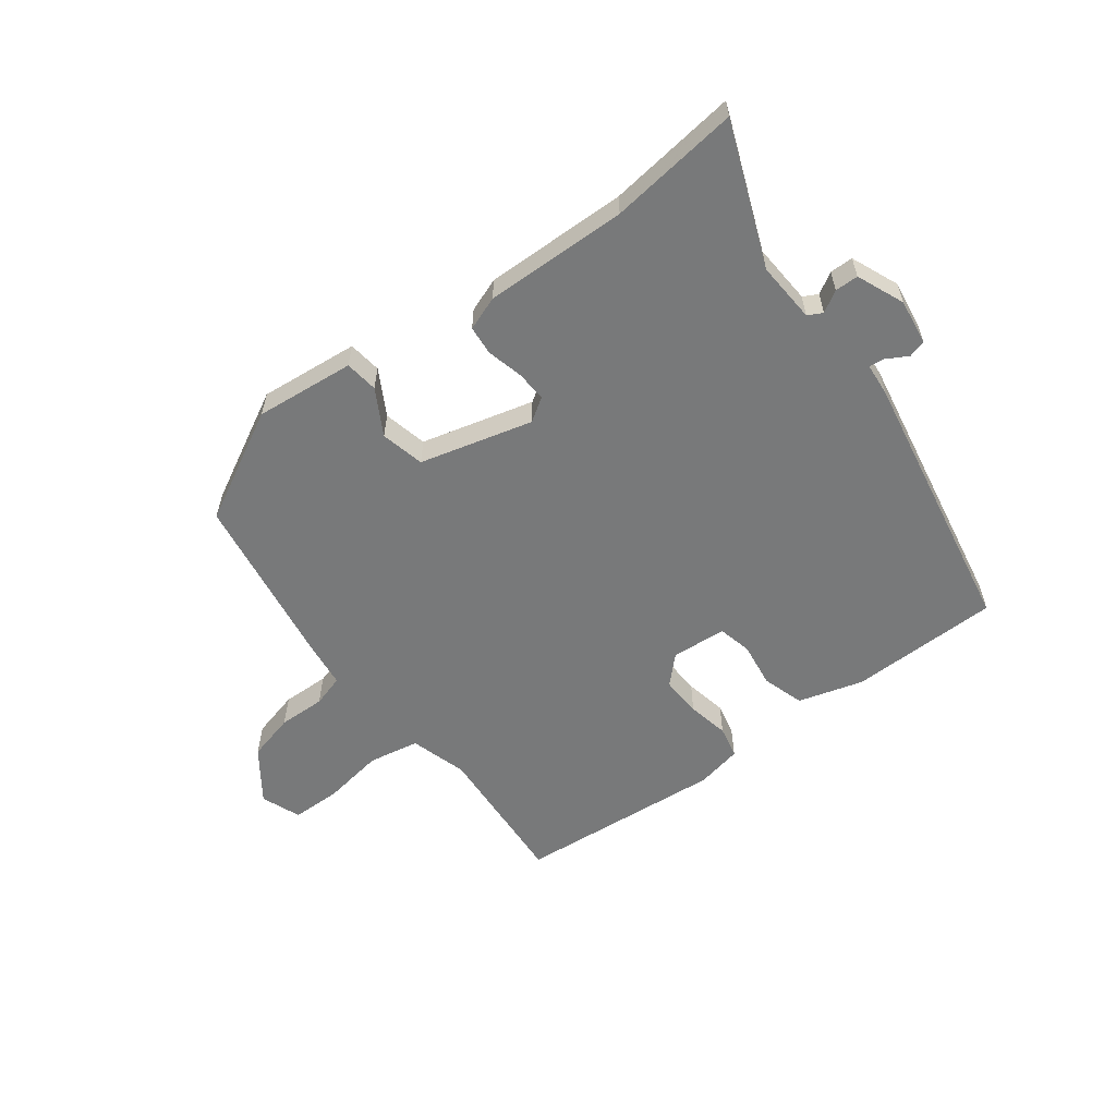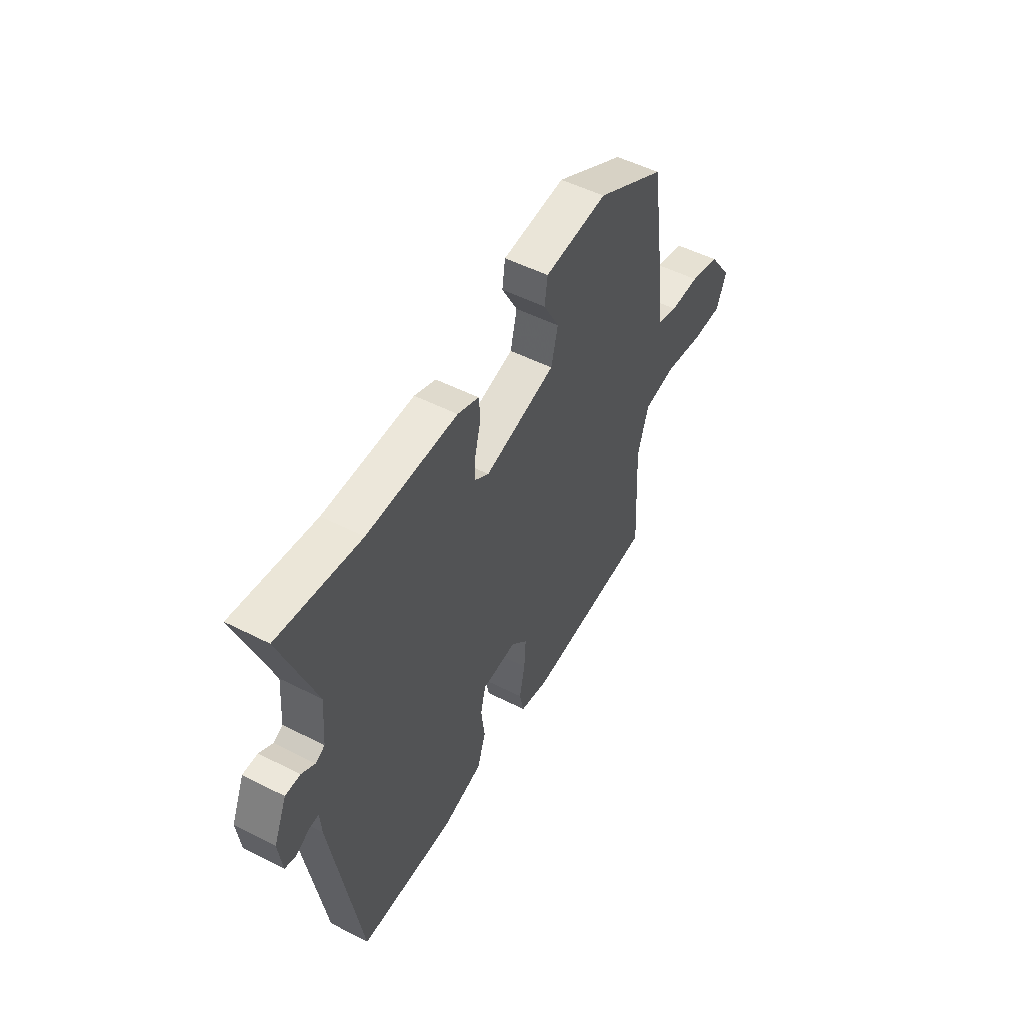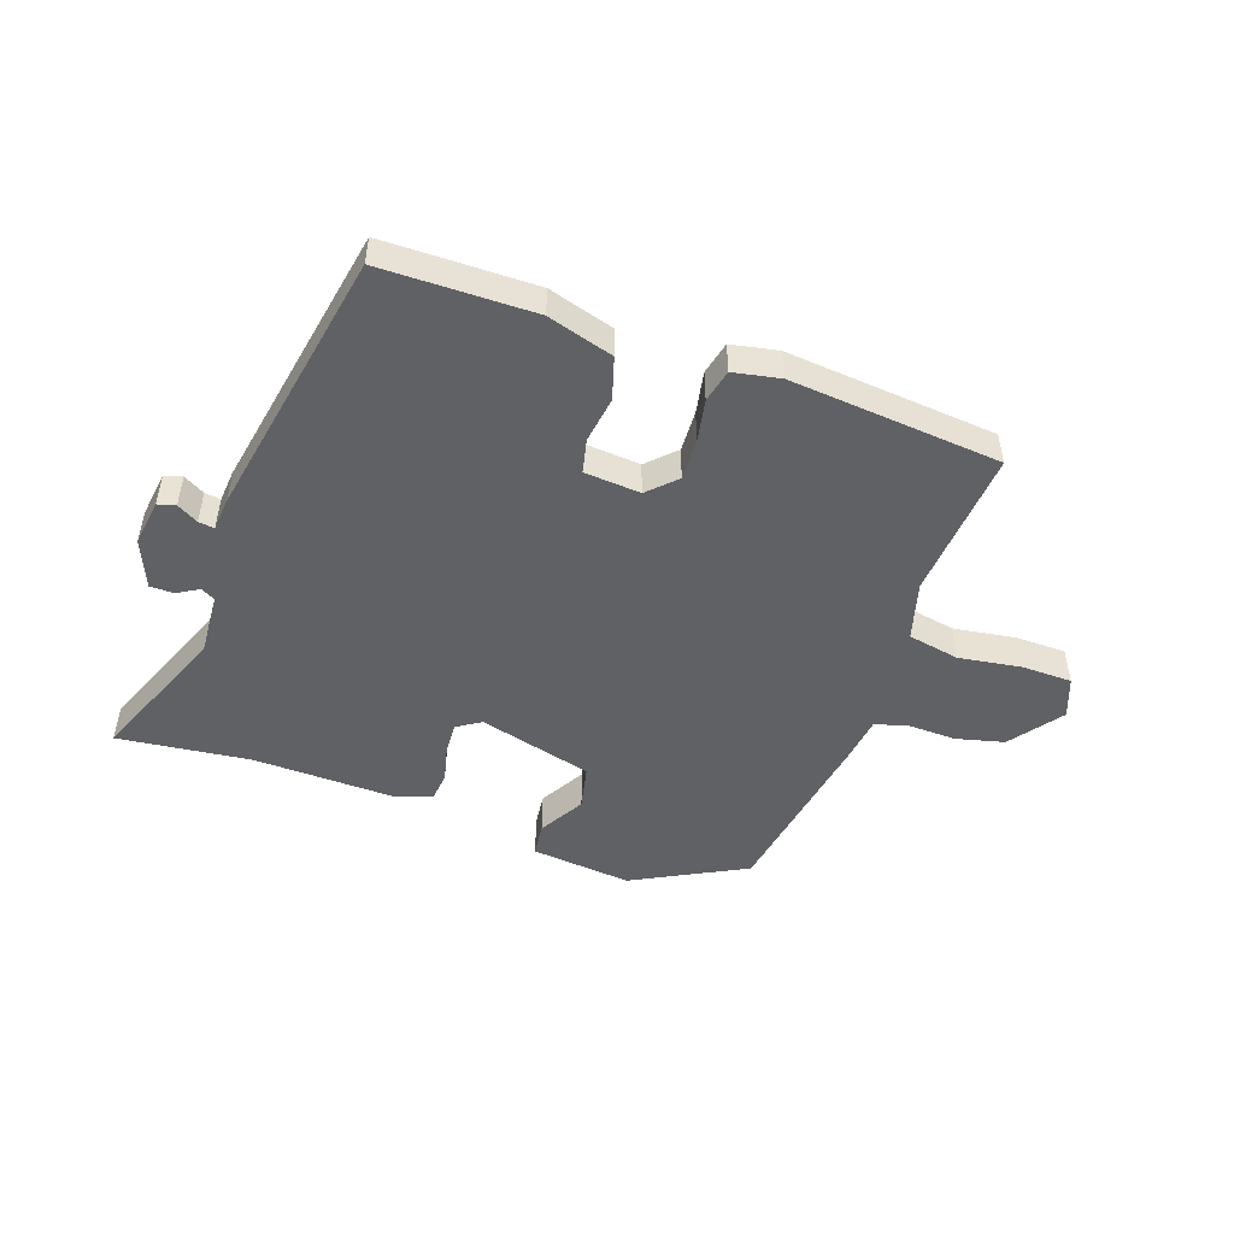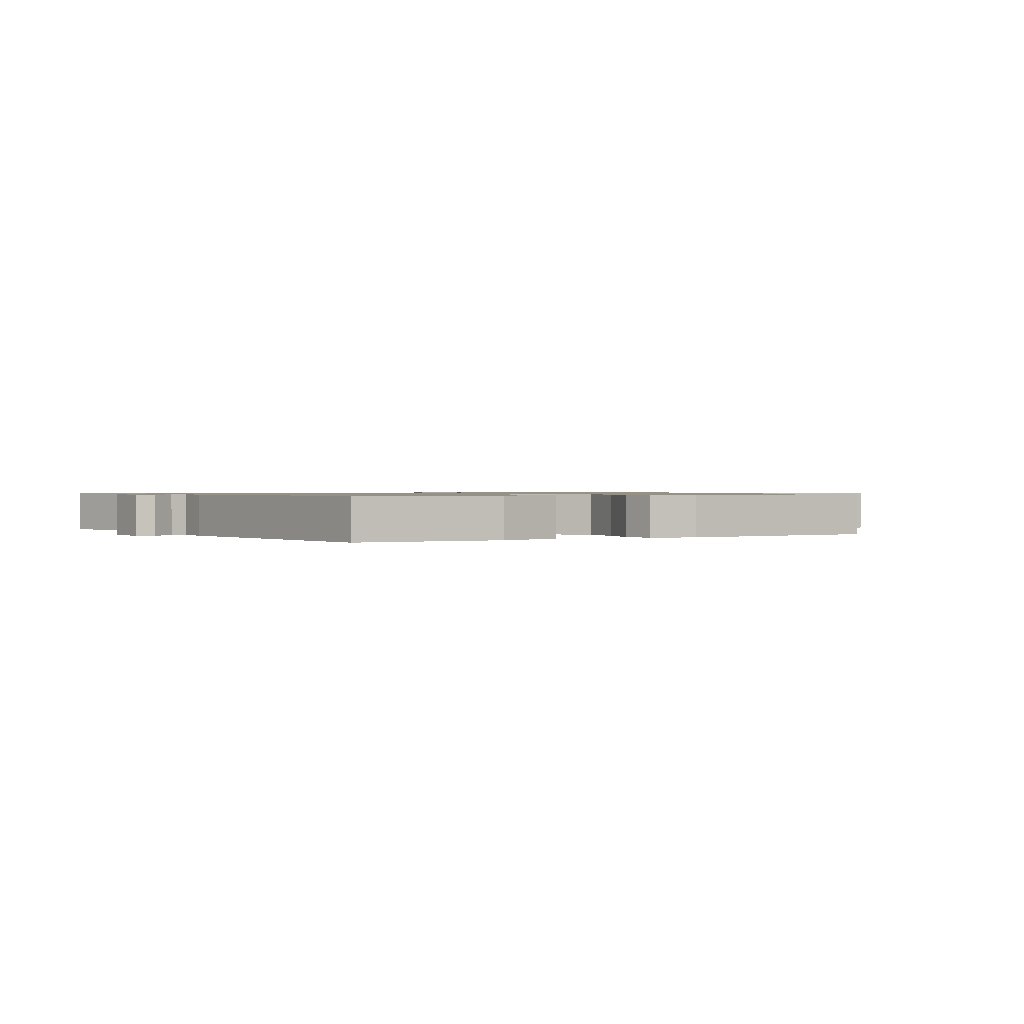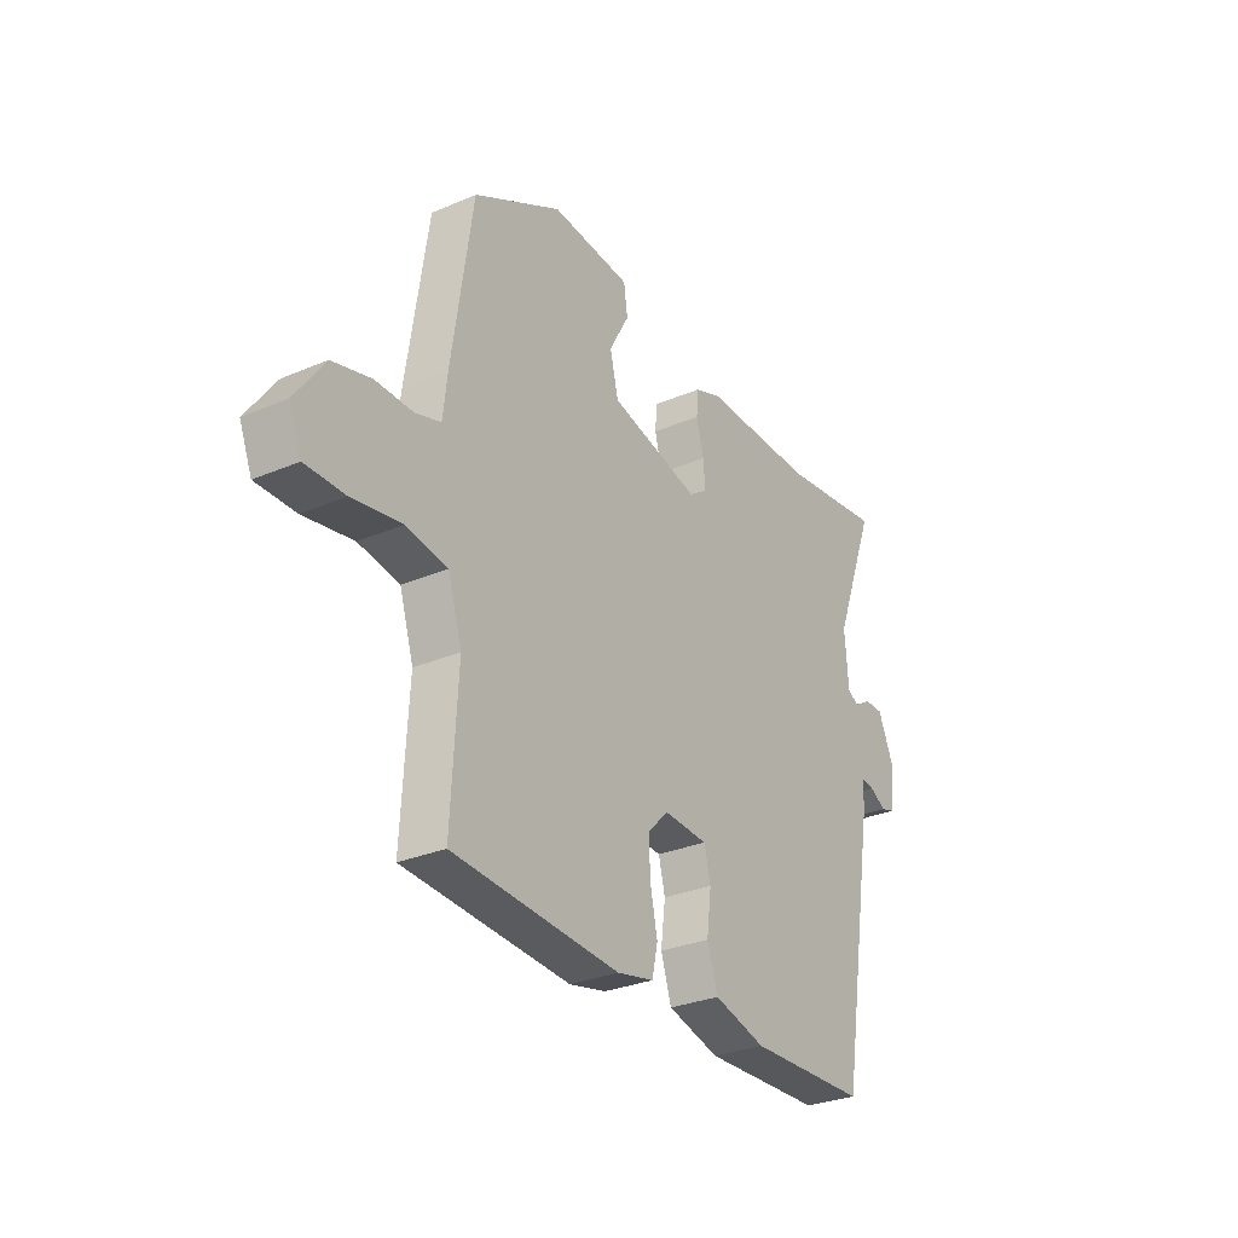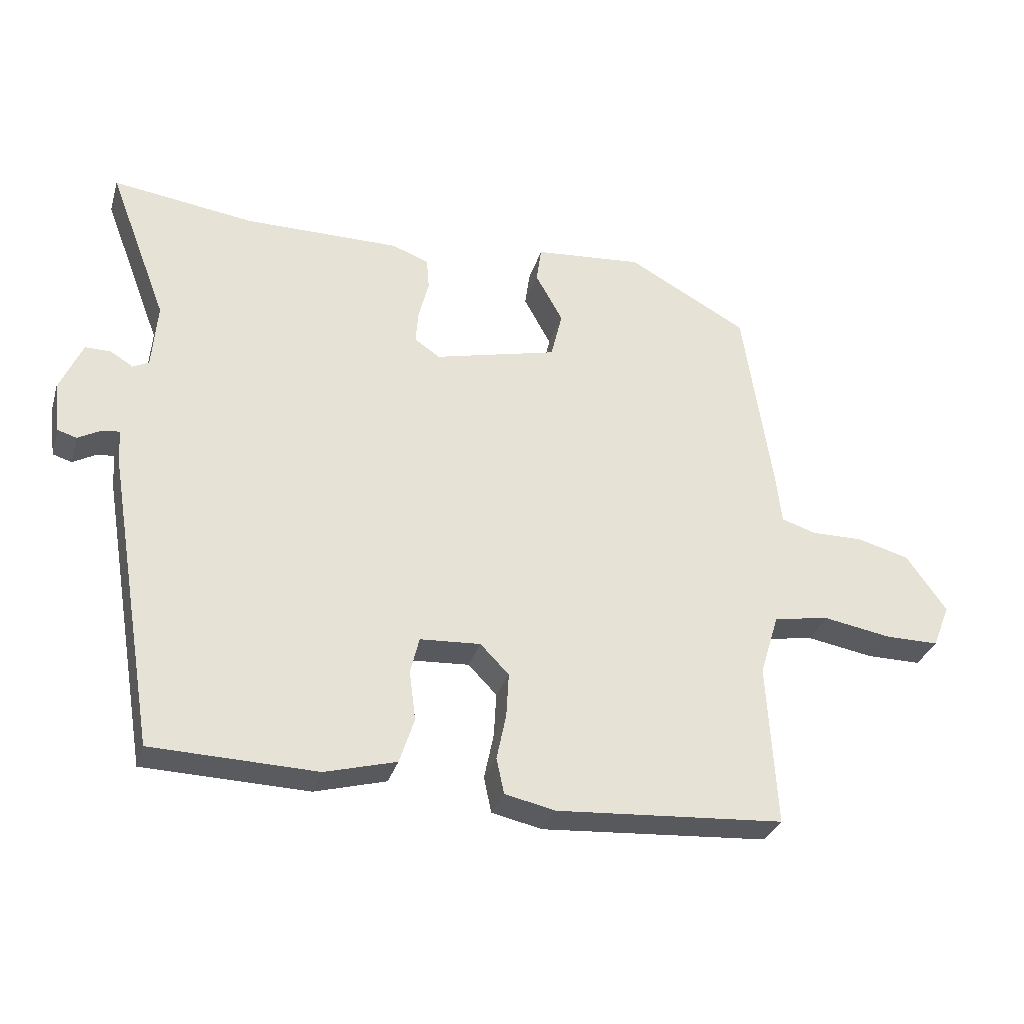
<metadata>
{"format":"obj","ext":"obj","renderer":"f3d","projection":"perspective","resolution":1024,"background":"white","views":[{"elev":-57.7,"azim":36.3,"up":"+Y"},{"elev":51.0,"azim":119.1,"up":"+Z"},{"elev":-49.0,"azim":159.7,"up":"+Y"},{"elev":0.9,"azim":151.3,"up":"+Y"},{"elev":-29.5,"azim":-57.8,"up":"+Z"},{"elev":-31.9,"azim":164.0,"up":"+Z"}]}
</metadata>
<code>
v -0.498 0.07 -0.487
v -0.484 0.07 -0.231
v -0.514 0.07 -0.133
v -0.602 0.07 -0.118
v -0.708 0.07 -0.136
v -0.793 0.07 -0.136
v -0.82 0.07 -0.068
v -0.757 0.07 0.021
v -0.675 0.07 0.043
v -0.594 0.07 0.042
v -0.539 0.07 0.059
v -0.53 0.07 0.139
v -0.485 0.07 0.442
v -0.296 0.07 0.545
v -0.125 0.07 0.53
v -0.117 0.07 0.473
v -0.16 0.07 0.395
v -0.142 0.07 0.32
v 0.052 0.07 0.272
v 0.092 0.07 0.299
v 0.088 0.07 0.352
v 0.072 0.07 0.414
v 0.076 0.07 0.464
v 0.134 0.07 0.486
v 0.379 0.07 0.484
v 0.602 0.07 0.514
v 0.51 0.07 0.272
v 0.518 0.07 0.168
v 0.543 0.07 0.155
v 0.579 0.07 0.177
v 0.619 0.07 0.177
v 0.654 0.07 0.096
v 0.644 0.07 0.017
v 0.614 0.07 0.008
v 0.578 0.07 0.028
v 0.551 0.07 0.031
v 0.547 0.07 -0.025
v 0.469 0.07 -0.489
v 0.211 0.07 -0.496
v 0.099 0.07 -0.465
v 0.076 0.07 -0.394
v 0.086 0.07 -0.315
v 0.072 0.07 -0.258
v -0.023 0.07 -0.252
v -0.068 0.07 -0.298
v -0.064 0.07 -0.368
v -0.049 0.07 -0.44
v -0.061 0.07 -0.496
v -0.14 0.07 -0.513
v -0.498 0 -0.487
v -0.484 0 -0.231
v -0.514 0 -0.133
v -0.602 0 -0.118
v -0.708 0 -0.136
v -0.793 0 -0.136
v -0.82 0 -0.068
v -0.757 0 0.021
v -0.675 0 0.043
v -0.594 0 0.042
v -0.539 0 0.059
v -0.53 0 0.139
v -0.485 0 0.442
v -0.296 0 0.545
v -0.125 0 0.53
v -0.117 0 0.473
v -0.16 0 0.395
v -0.142 0 0.32
v 0.052 0 0.272
v 0.092 0 0.299
v 0.088 0 0.352
v 0.072 0 0.414
v 0.076 0 0.464
v 0.134 0 0.486
v 0.379 0 0.484
v 0.602 0 0.514
v 0.51 0 0.272
v 0.518 0 0.168
v 0.543 0 0.155
v 0.579 0 0.177
v 0.619 0 0.177
v 0.654 0 0.096
v 0.644 0 0.017
v 0.614 0 0.008
v 0.578 0 0.028
v 0.551 0 0.031
v 0.547 0 -0.025
v 0.469 0 -0.489
v 0.211 0 -0.496
v 0.099 0 -0.465
v 0.076 0 -0.394
v 0.086 0 -0.315
v 0.072 0 -0.258
v -0.023 0 -0.252
v -0.068 0 -0.298
v -0.064 0 -0.368
v -0.049 0 -0.44
v -0.061 0 -0.496
v -0.14 0 -0.513
f 49 1 2
f 48 49 2
f 47 48 2
f 46 47 2
f 45 46 2 3
f 44 45 3
f 43 44 3
f 40 41 42
f 39 40 42
f 38 39 42
f 37 38 42
f 36 37 42
f 36 42 43
f 33 34 35
f 32 33 35
f 31 32 35
f 30 31 35
f 29 30 35
f 28 29 35 36
f 25 26 27
f 25 27 28
f 24 25 28
f 23 24 28
f 22 23 28
f 21 22 28
f 20 21 28 36
f 15 16 17
f 14 15 17
f 13 14 17
f 12 13 17
f 11 12 17
f 11 17 18
f 8 9 10
f 7 8 10
f 6 7 10
f 5 6 10
f 4 5 10
f 3 4 10 11
f 36 43 3
f 20 36 3
f 19 20 3
f 3 11 18 19
f 51 50 98
f 51 98 97
f 51 97 96
f 51 96 95
f 52 51 95 94
f 52 94 93
f 52 93 92
f 91 90 89
f 91 89 88
f 91 88 87
f 91 87 86
f 91 86 85
f 92 91 85
f 84 83 82
f 84 82 81
f 84 81 80
f 84 80 79
f 84 79 78
f 85 84 78 77
f 76 75 74
f 77 76 74
f 77 74 73
f 77 73 72
f 77 72 71
f 77 71 70
f 85 77 70 69
f 66 65 64
f 66 64 63
f 66 63 62
f 66 62 61
f 66 61 60
f 67 66 60
f 59 58 57
f 59 57 56
f 59 56 55
f 59 55 54
f 59 54 53
f 60 59 53 52
f 52 92 85
f 52 85 69
f 52 69 68
f 68 67 60 52
f 1 50 51 2
f 2 51 52 3
f 3 52 53 4
f 4 53 54 5
f 5 54 55 6
f 6 55 56 7
f 7 56 57 8
f 8 57 58 9
f 9 58 59 10
f 10 59 60 11
f 11 60 61 12
f 12 61 62 13
f 13 62 63 14
f 14 63 64 15
f 15 64 65 16
f 16 65 66 17
f 17 66 67 18
f 18 67 68 19
f 19 68 69 20
f 20 69 70 21
f 21 70 71 22
f 22 71 72 23
f 23 72 73 24
f 24 73 74 25
f 25 74 75 26
f 26 75 76 27
f 27 76 77 28
f 28 77 78 29
f 29 78 79 30
f 30 79 80 31
f 31 80 81 32
f 32 81 82 33
f 33 82 83 34
f 34 83 84 35
f 35 84 85 36
f 36 85 86 37
f 37 86 87 38
f 38 87 88 39
f 39 88 89 40
f 40 89 90 41
f 41 90 91 42
f 42 91 92 43
f 43 92 93 44
f 44 93 94 45
f 45 94 95 46
f 46 95 96 47
f 47 96 97 48
f 48 97 98 49
f 49 98 50 1

</code>
